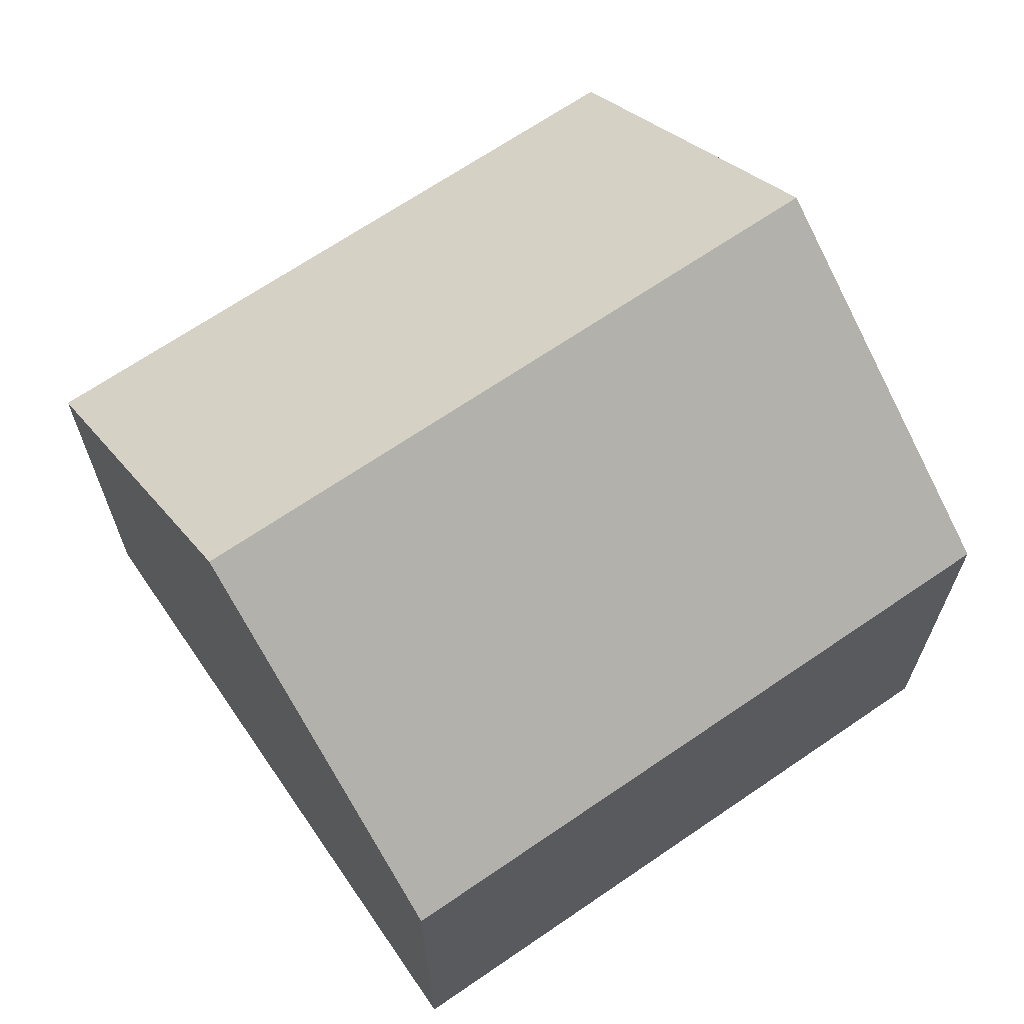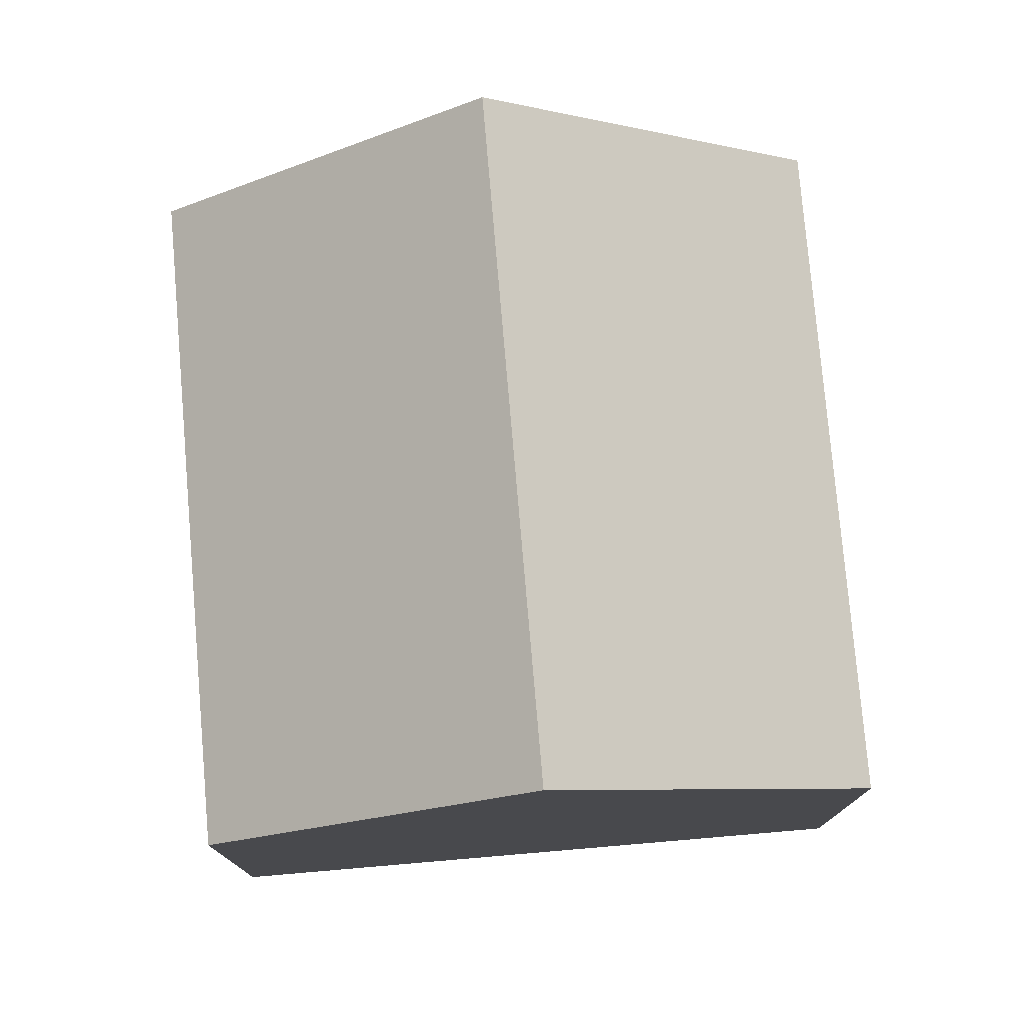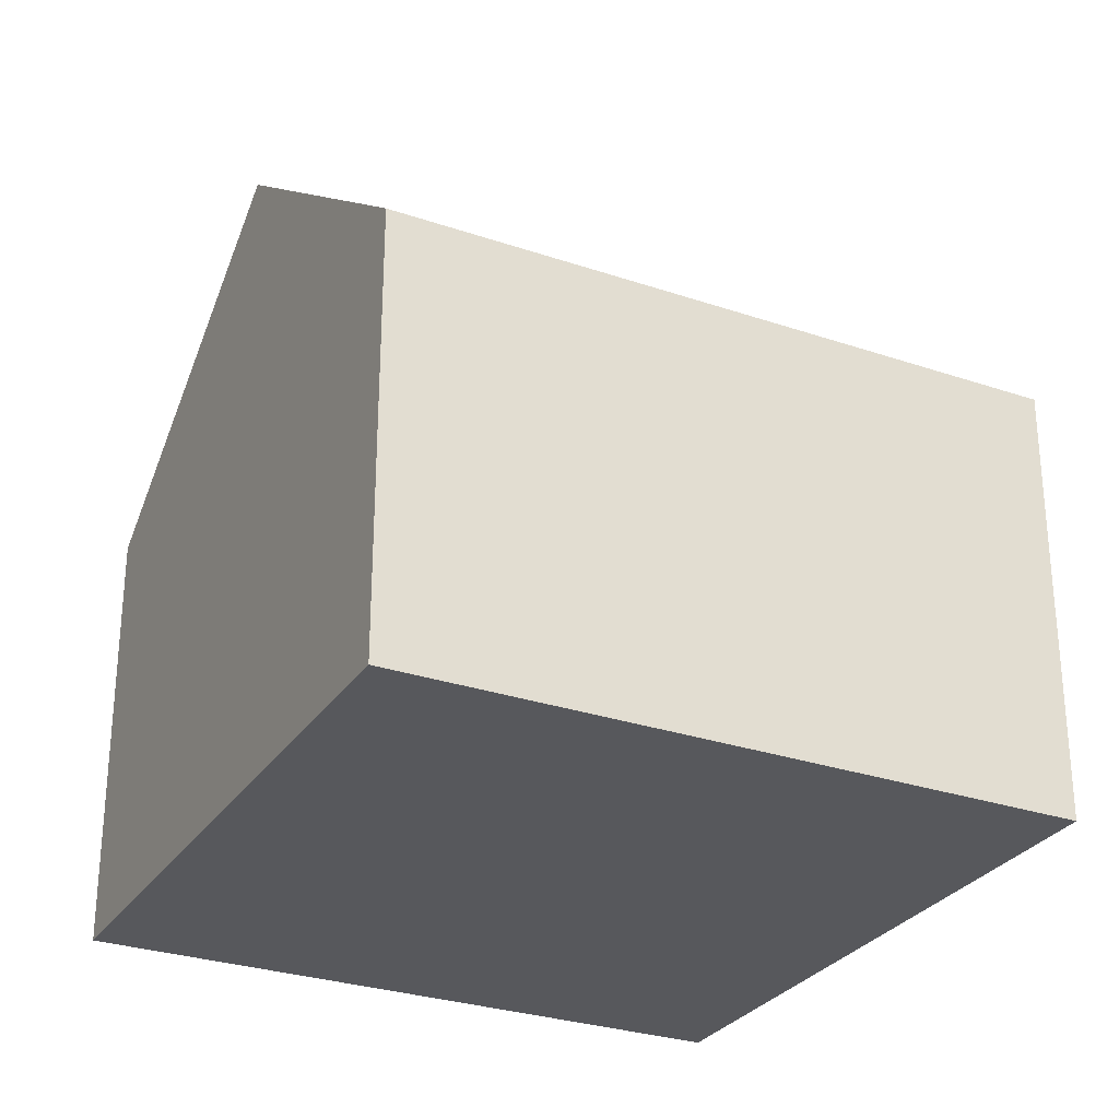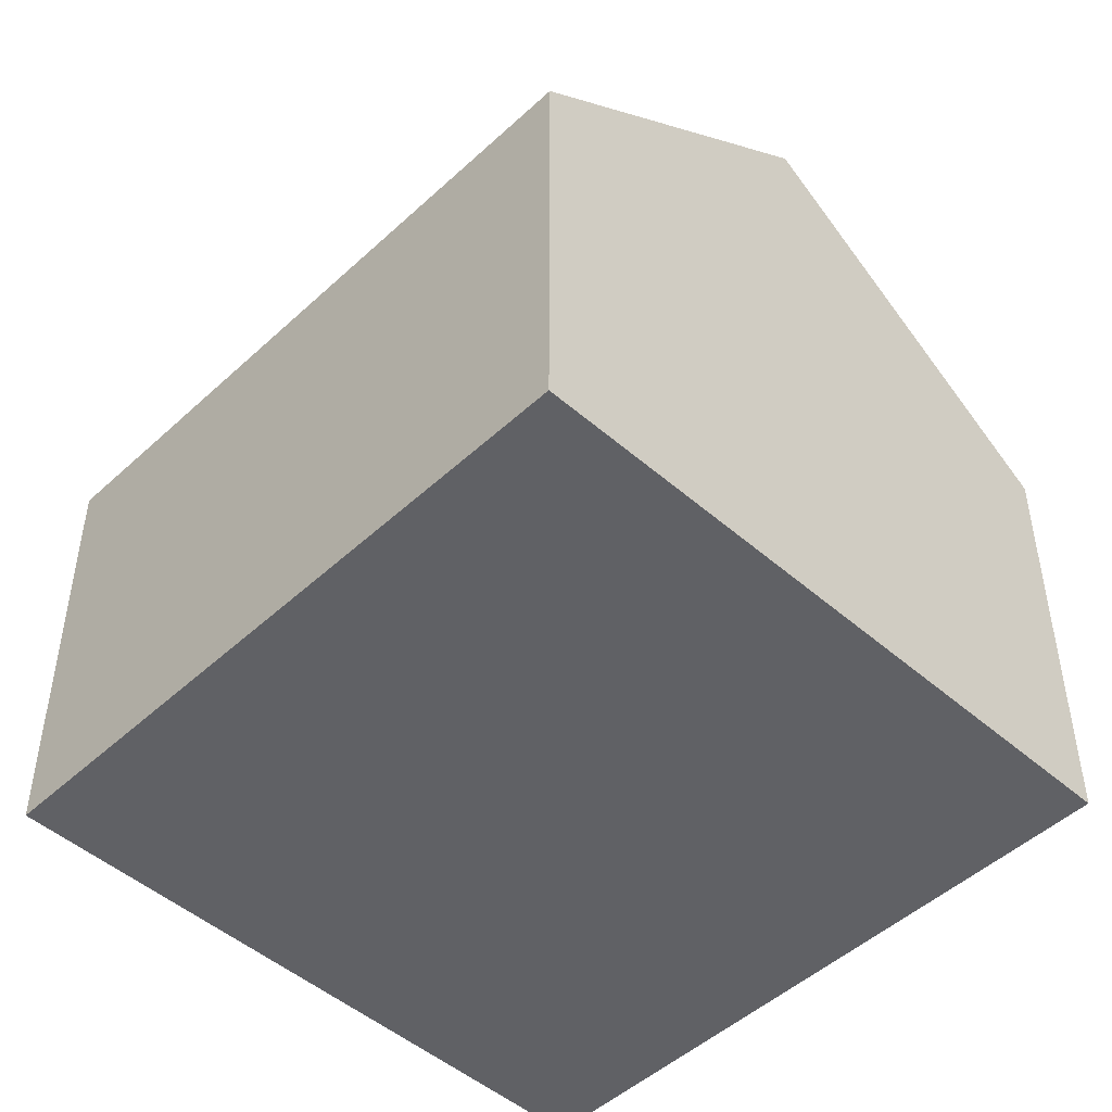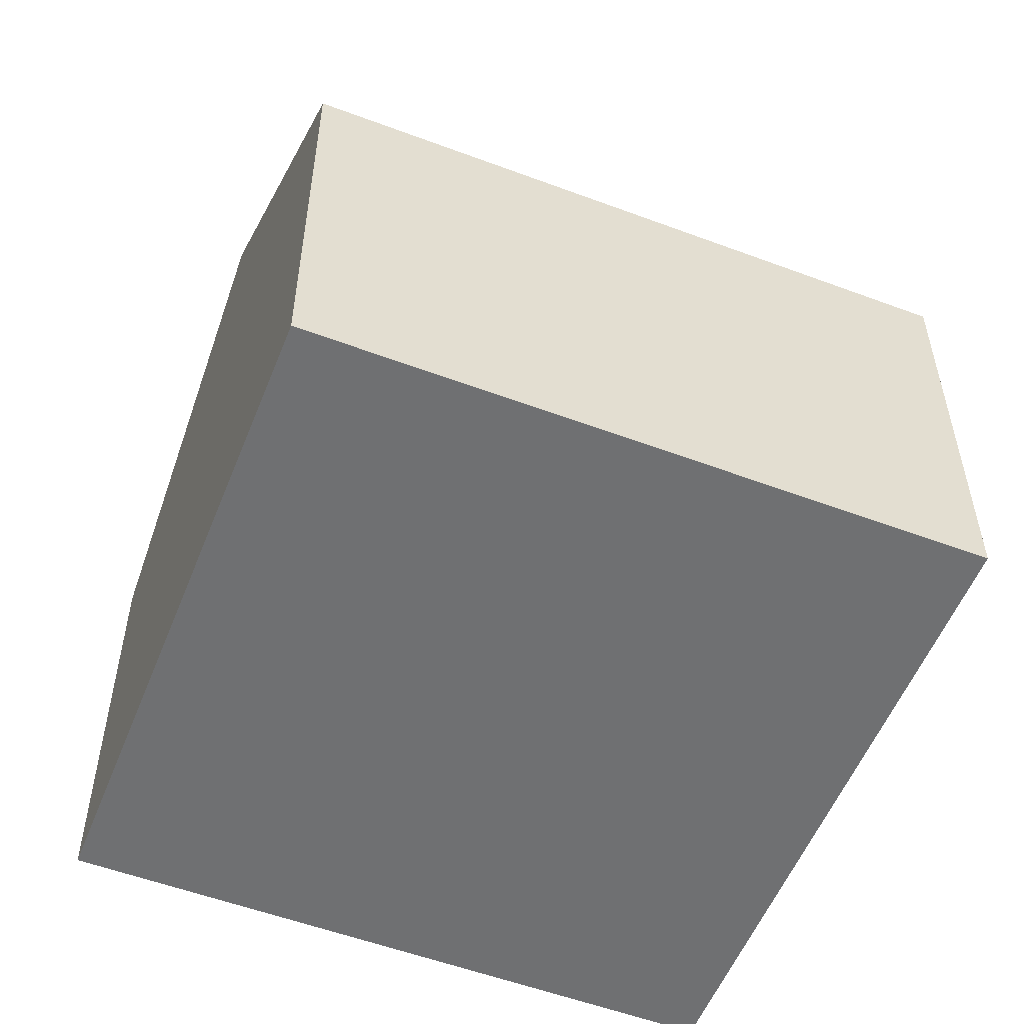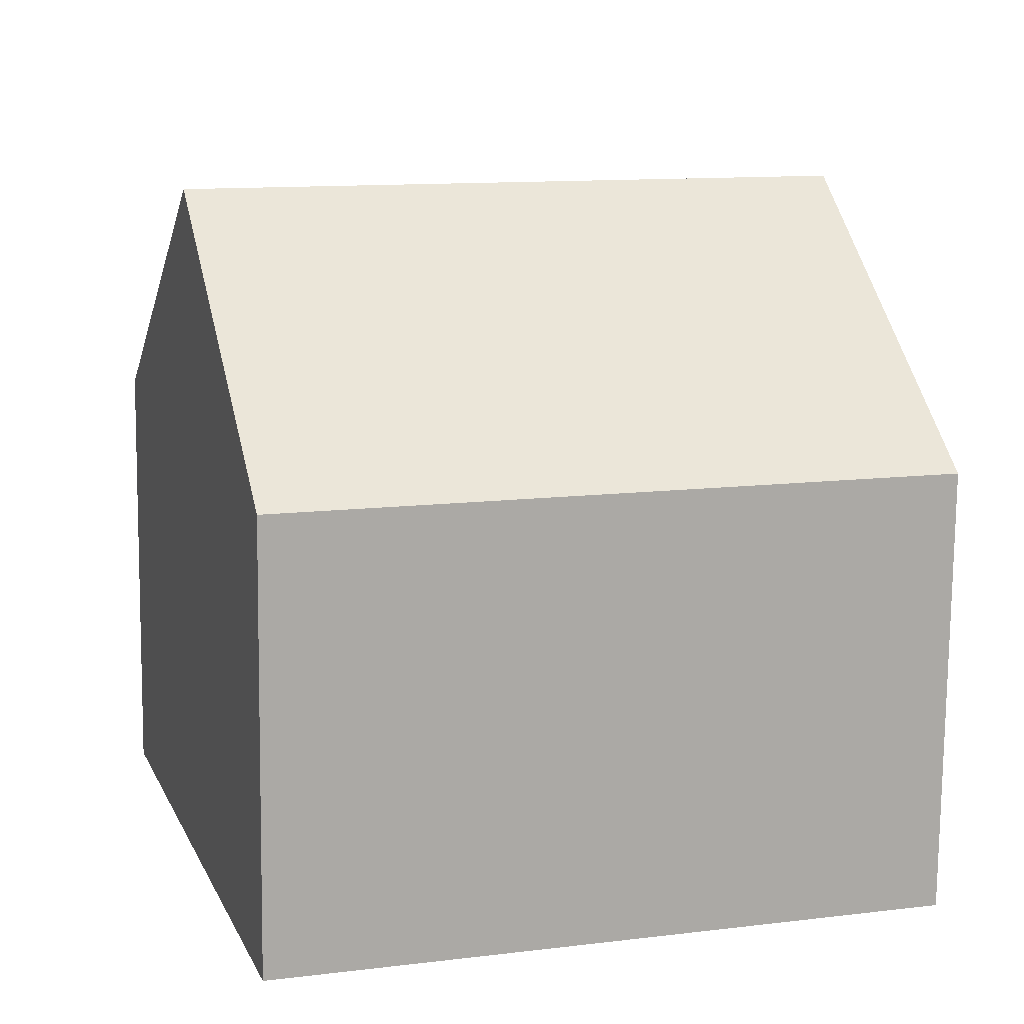
<metadata>
{"format":"obj","ext":"obj","renderer":"f3d","projection":"perspective","resolution":1024,"background":"white","views":[{"elev":67.5,"azim":162.7,"up":"+Y"},{"elev":77.4,"azim":-77.7,"up":"+Y"},{"elev":-28.8,"azim":-9.8,"up":"+Y"},{"elev":-48.4,"azim":-117.0,"up":"+Y"},{"elev":-54.9,"azim":-4.4,"up":"+Y"},{"elev":-76.8,"azim":179.4,"up":"+Z"}]}
</metadata>
<code>
v  10.22 6.904 -3.162
v  1.573 10.84 5.084
v  11.79 10.84 1.922
v  0 6.904 4.227e-16
v  13.36 6.904 7.006
v  3.146 6.904 10.17
v  0 0 0
v  1.573 -3.113e-16 5.084
v  3.146 -6.226e-16 10.17
v  13.36 -4.29e-16 7.006
v  11.79 -1.177e-16 1.922
v  10.22 1.936e-16 -3.162
g defaultobject
f 1 2 3
f 2 1 4
f 2 5 3
f 5 2 6
f 7 2 4
f 2 7 6
f 6 7 8
f 6 8 9
f 9 5 6
f 5 9 10
f 10 3 5
f 3 10 1
f 1 10 11
f 1 11 12
f 12 4 1
f 4 12 7
f 8 10 9
f 10 8 7
f 10 7 12
f 10 12 11

</code>
